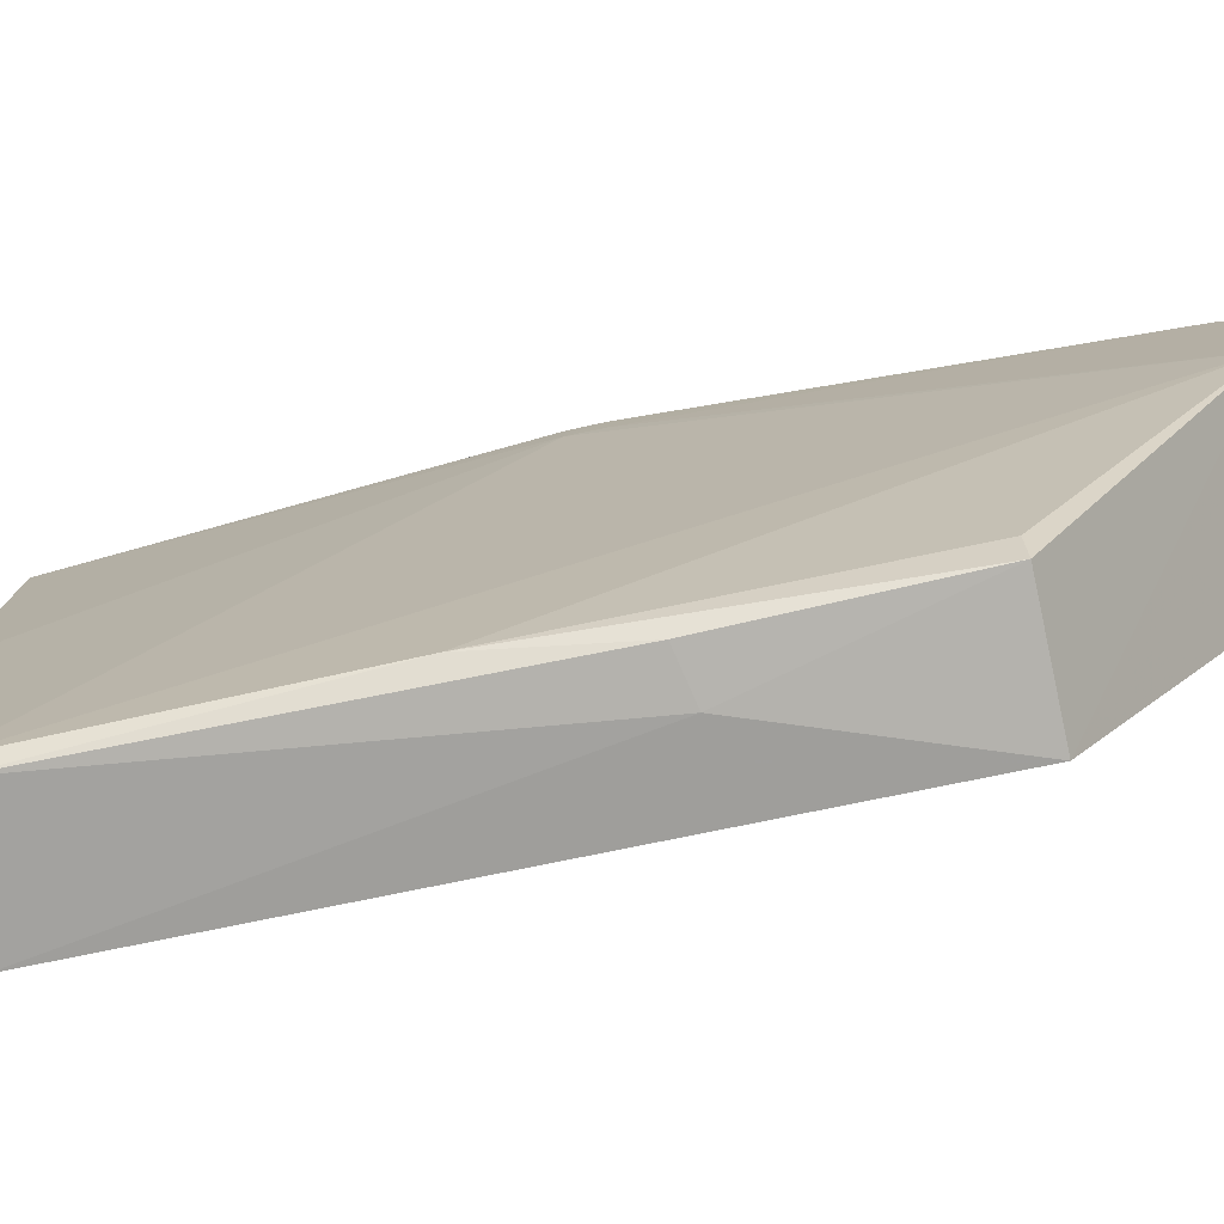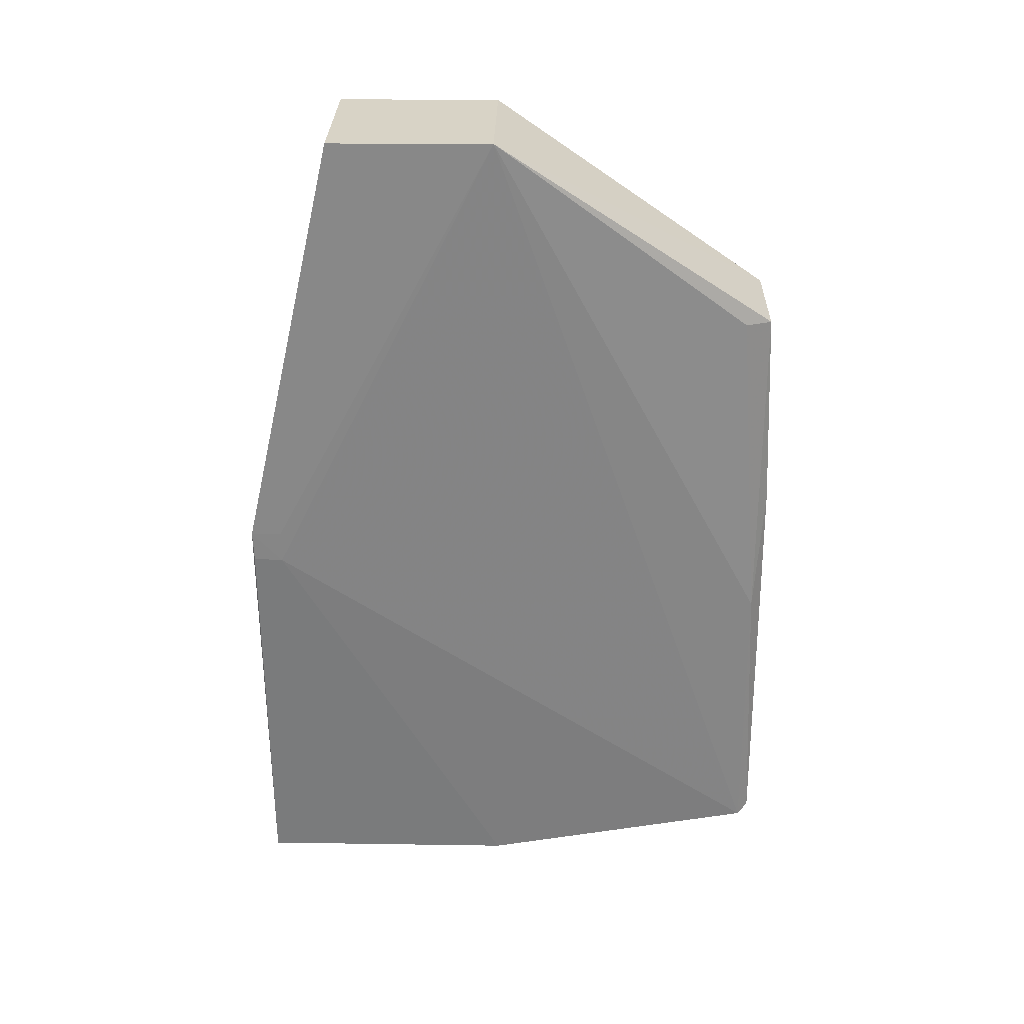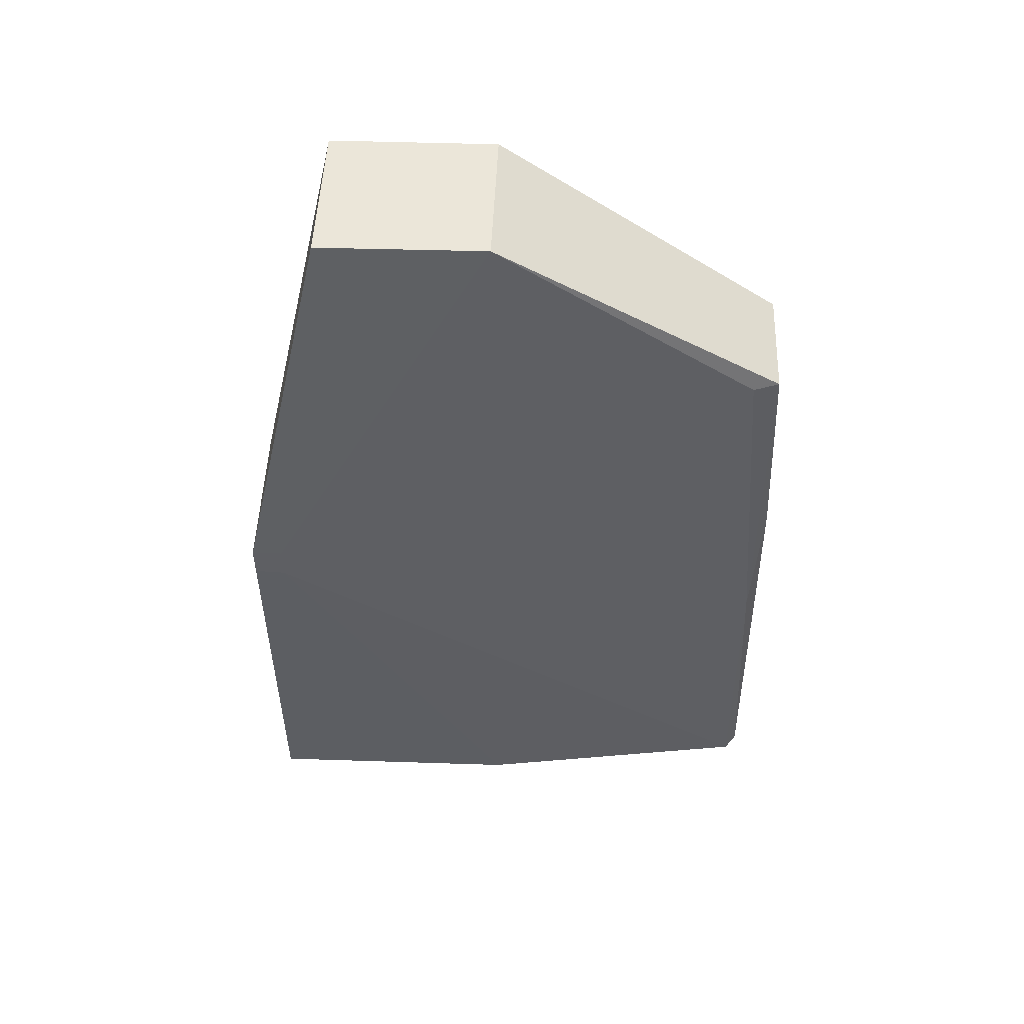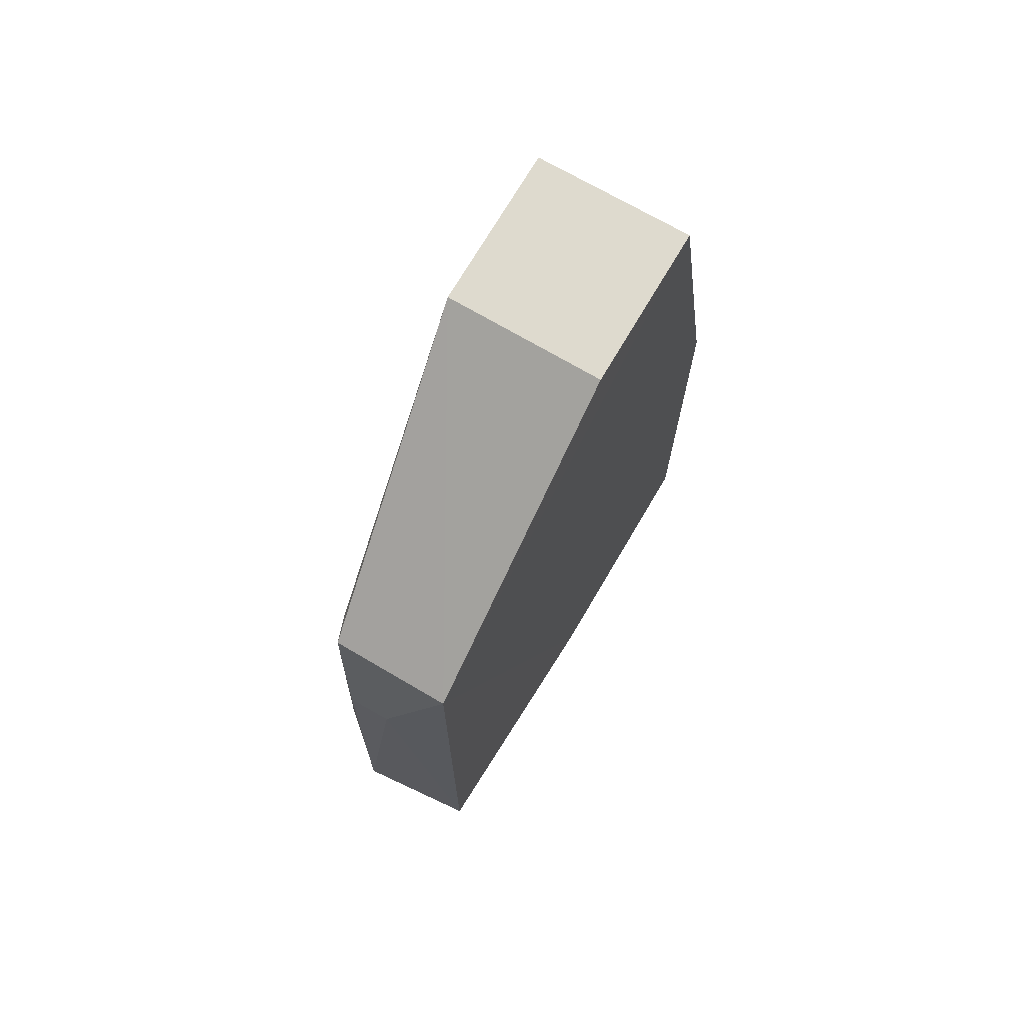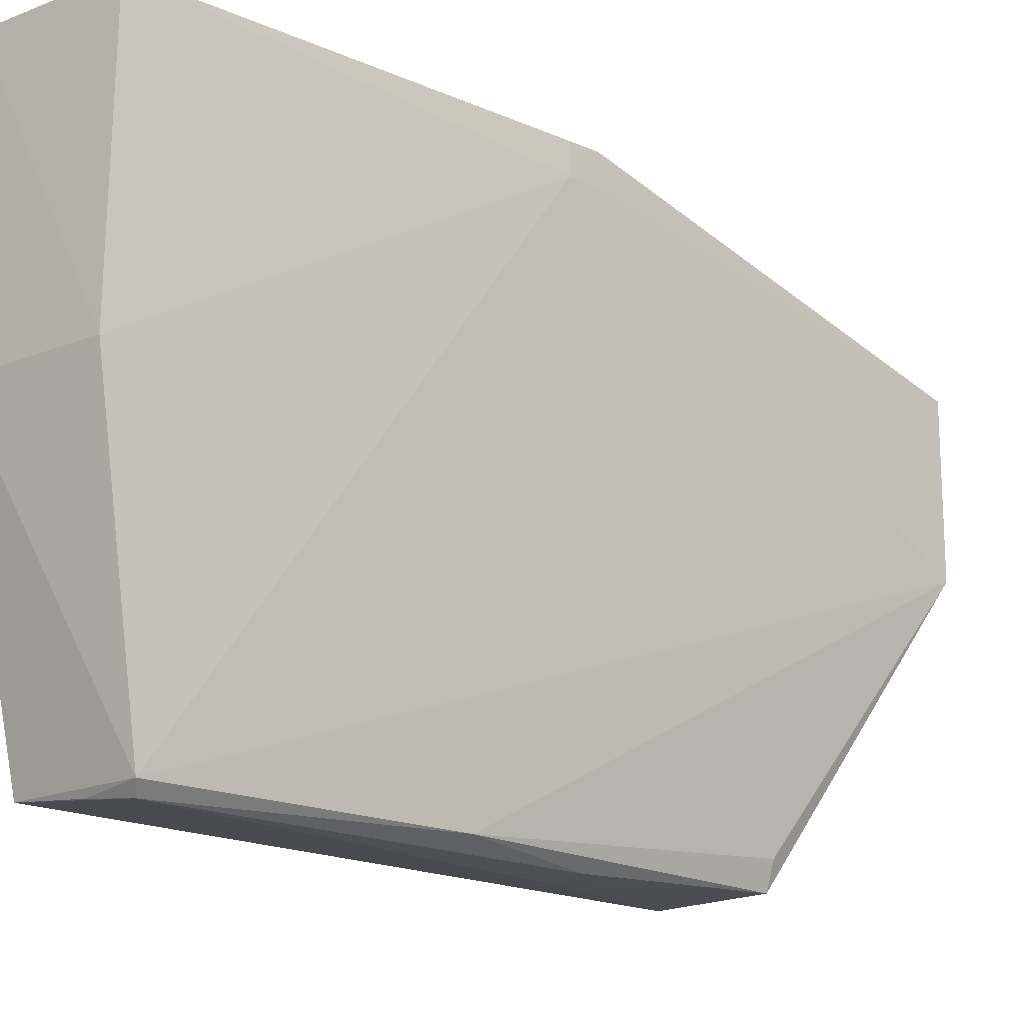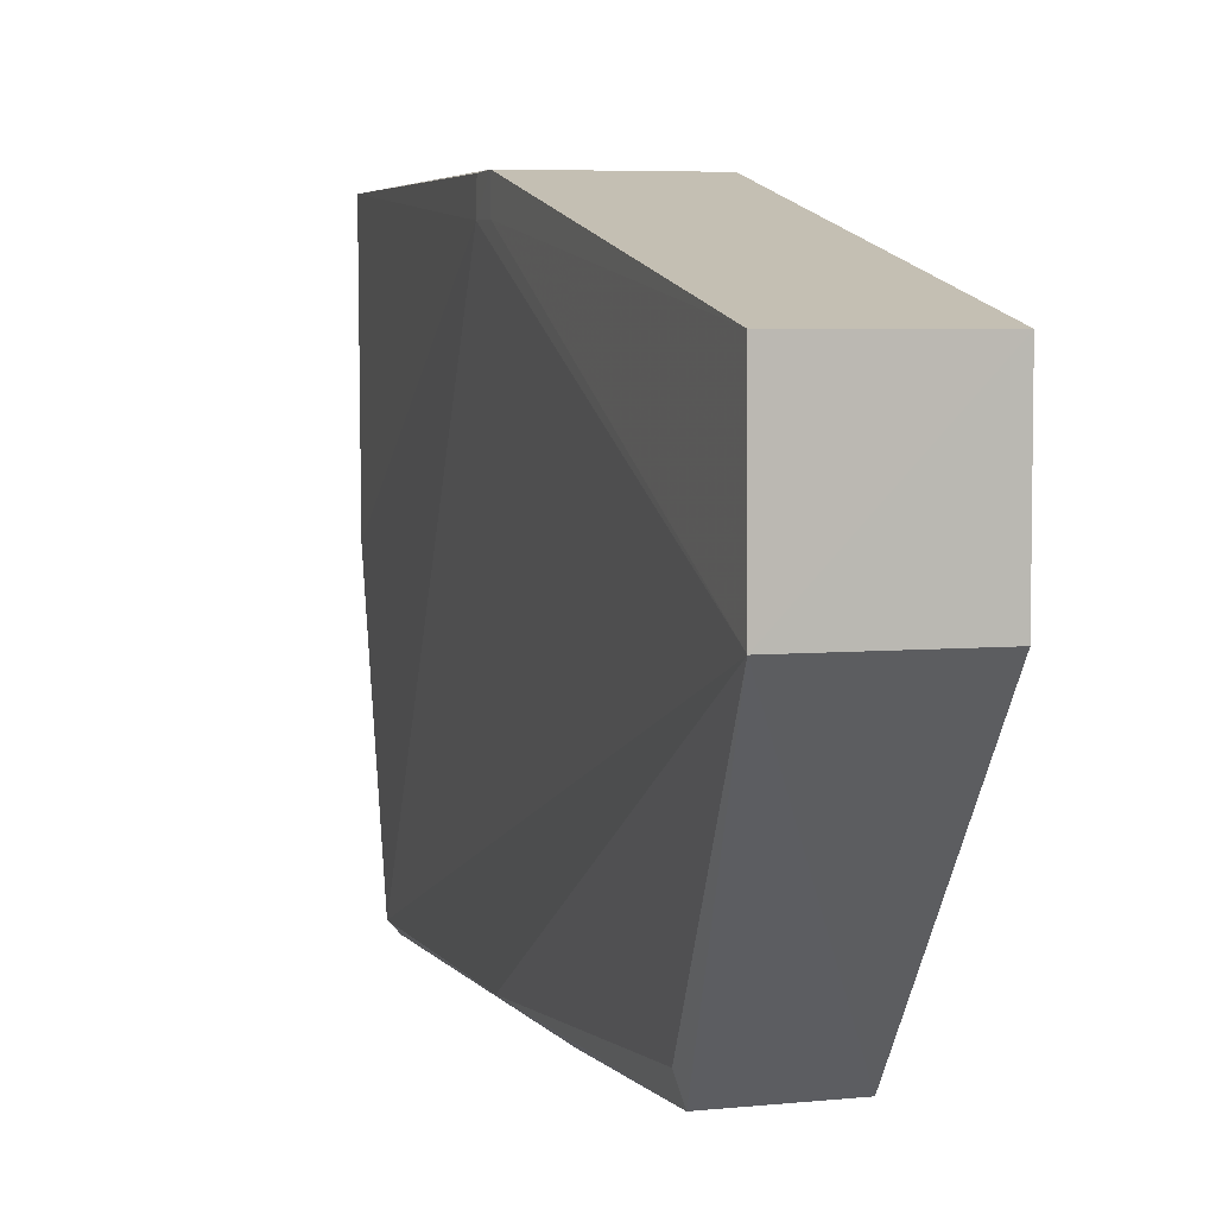
<metadata>
{"format":"obj","ext":"obj","renderer":"f3d","projection":"perspective","resolution":1024,"background":"white","views":[{"elev":-78.5,"azim":101.9,"up":"+Z"},{"elev":27.9,"azim":91.0,"up":"+Y"},{"elev":48.5,"azim":92.1,"up":"+Y"},{"elev":71.2,"azim":-149.7,"up":"+Y"},{"elev":-17.5,"azim":46.1,"up":"+Z"},{"elev":5.2,"azim":161.2,"up":"+Z"}]}
</metadata>
<code>
v 0.03011 -0.01411 0.01942
v 0.02924 -0.0288 0.01945
v 0.02899 -0.02727 0.0009426
v 0.02455 -0.006315 0.0009119
v 0.02458 -0.01407 0.01944
v 0.02991 0.000379 0.01057
v 0.02918 -0.02889 0.01055
v 0.02466 -0.02744 0.001002
v 0.03012 -0.01518 0.01838
v 0.02852 -0.006345 0.0009239
v 0.02993 0.0003718 0.01611
v 0.02457 -0.02954 0.01944
v 0.02867 -0.02703 0.0005767
v 0.02458 -0.02954 0.01055
v 0.0301 -0.01514 0.01938
v 0.02903 -0.0175 0.0009975
v 0.03011 -0.01408 0.01837
v 0.02458 0.000376 0.0161
v 0.02698 -0.01295 0.0006055
v 0.0271 -0.02725 0.0007641
v 0.02882 -0.006366 0.001805
v 0.02847 -0.01327 0.0006312
v 0.02458 0.000376 0.01055
f 5 2 1
f 9 3 6
f 9 7 3
f 9 2 7
f 10 4 6
f 11 5 1
f 12 2 5
f 12 7 2
f 14 8 3
f 14 3 7
f 14 7 12
f 14 12 4
f 14 4 8
f 15 9 1
f 15 1 2
f 15 2 9
f 16 6 3
f 16 3 13
f 17 9 6
f 17 6 11
f 17 11 1
f 17 1 9
f 18 11 6
f 18 5 11
f 18 12 5
f 18 4 12
f 19 13 8
f 19 8 4
f 19 4 10
f 20 13 3
f 20 3 8
f 20 8 13
f 21 16 10
f 21 10 6
f 21 6 16
f 22 16 13
f 22 10 16
f 22 19 10
f 22 13 19
f 23 18 6
f 23 6 4
f 23 4 18

</code>
